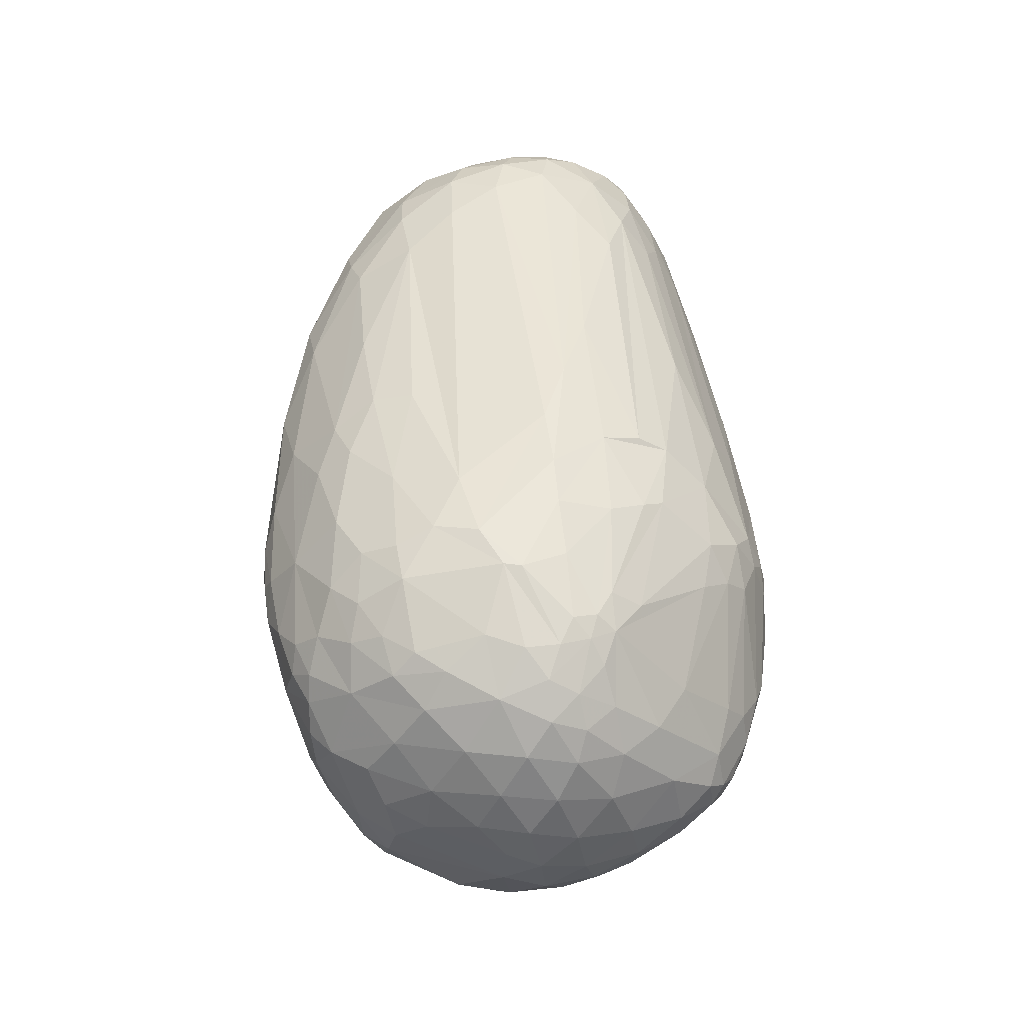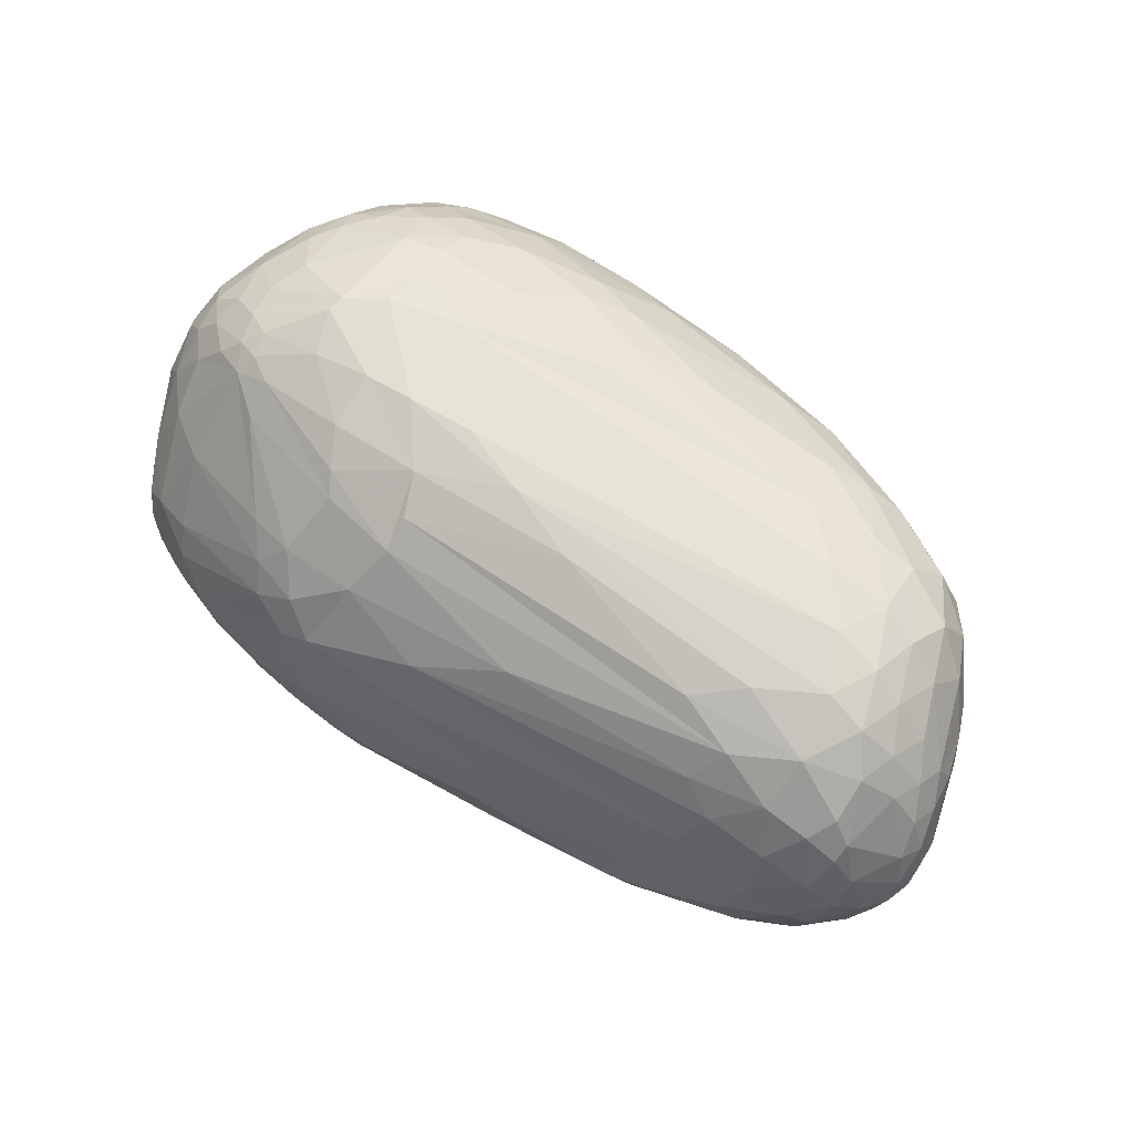
<metadata>
{"format":"obj","ext":"obj","renderer":"f3d","projection":"perspective","resolution":1024,"background":"white","views":[{"elev":50.0,"azim":-92.5,"up":"+Y"},{"elev":66.5,"azim":34.5,"up":"+Y"}]}
</metadata>
<code>
v 60.33 106.9 138.4
v 61.7 111.7 128.5
v 62.08 121.9 135.1
v 62.16 98.3 127.7
v 62.32 118.1 148.7
v 62.33 102.3 151.3
v 62.34 91.98 139.9
v 64.93 121.7 120.7
v 65.17 133.6 142.9
v 66.18 89.81 154.4
v 66.8 134.5 127.3
v 66.86 113.2 164.4
v 66.87 81.09 129.9
v 67.86 129.3 158.4
v 67.93 81.19 145.5
v 68.47 98.55 167.2
v 68.67 116.9 106.4
v 69.2 82.65 114.7
v 70.28 82.78 156.4
v 70.46 143.7 148.6
v 70.94 146.7 134.8
v 71.51 130.7 108.1
v 71.73 107.8 97.29
v 72.34 86.23 165.8
v 73.39 70.72 126.4
v 73.76 107.9 179.4
v 74.14 96.28 94.59
v 74.38 145.5 117.8
v 74.41 119.8 94.74
v 74.95 140.5 161.8
v 76.29 124 176.7
v 76.35 150.8 151.2
v 76.55 154.9 141.6
v 76.67 74 112.5
v 76.87 66.06 138.5
v 78.72 109.1 86.54
v 79.26 85.96 93.11
v 79.26 90.97 180.9
v 79.54 95.97 87.53
v 80.01 129.9 90.37
v 80.61 141.5 98.48
v 80.82 112.9 188.4
v 80.93 103.7 189.6
v 81.89 159 127.6
v 83 151.9 159.5
v 83.06 158.5 149.4
v 83.25 64 121.9
v 83.31 153.2 107.3
v 83.48 76.8 98.19
v 83.63 140.2 172.3
v 86.88 128.7 80.11
v 83.77 62.17 150.9
v 84.11 59.63 135.5
v 84.15 108.2 192.8
v 84.58 87.2 86.91
v 85.31 162.7 141.2
v 86.49 104.9 79.78
v 87.67 118.8 191
v 88.28 64.44 164.5
v 88.98 93.85 193.4
v 89.13 103.7 196.3
v 97.56 59.56 110.3
v 89.61 162.1 113.4
v 96.05 166.1 153.2
v 90.01 79.72 87.98
v 90.31 72.29 177.8
v 90.57 55.75 147.7
v 90.68 160.7 156.8
v 91.61 116.5 74.96
v 92.07 157.5 98.81
v 92.2 101.3 77.17
v 92.79 167.6 135.1
v 93.51 147.8 86.71
v 93.97 127.5 73.99
v 94.84 79.18 188.7
v 99.78 164.1 160.4
v 95.23 54.44 127.5
v 95.58 163.2 105.1
v 95.96 140.3 180.6
v 96.25 85.32 81.15
v 97.18 54.97 160.9
v 98.68 108.7 72.3
v 98.9 136.4 73.98
v 99.14 59.4 172.4
v 99.23 107.1 201.4
v 99.77 50.21 141.9
v 100 123.8 194.8
v 100.2 96.09 75.26
v 100.5 97.39 201.1
v 93.73 167.2 144.8
v 101.7 84.29 196.8
v 96.84 168.6 124.4
v 102.2 162.2 96.09
v 102.5 168.3 155.4
v 94.86 72.61 91.42
v 102.7 115.8 200.2
v 102.9 75.75 83.4
v 103.7 143 74.59
v 104.2 156.9 87.09
v 105 63.07 181.6
v 115.5 170.7 102.2
v 100.9 169.8 148.6
v 108.2 137.4 69.23
v 108 48.43 156.1
v 114.2 176.3 135.2
v 109.2 51.74 113.5
v 110.5 88.76 202.4
v 118.3 108.1 208.1
v 111.1 151 77.36
v 111.2 51.96 170.2
v 111.8 110.7 205.7
v 112.1 124.1 66.05
v 112.1 69.37 191.8
v 112.7 45.34 131.8
v 113.5 162.8 89.4
v 113.6 78.72 199.2
v 113.8 59.21 95.84
v 115 176.5 130.2
v 113.9 143.8 70.46
v 115.8 104.2 68.03
v 131.6 142.6 196.5
v 116.7 84.8 74.64
v 116.9 97.29 206.6
v 112 70.06 84.16
v 134.8 135.2 202.6
v 130.6 38.13 142.5
v 119 175 147.7
v 121.6 55.54 180.9
v 121.9 159.3 81.42
v 120.7 65.72 85.52
v 122.3 138.1 65.01
v 123.2 45.35 115.5
v 110.1 168.3 159.9
v 124.8 71.66 198.4
v 125.1 52.28 100.2
v 109.9 161.8 168.3
v 125.8 148.7 188.8
v 126.2 172.1 100.7
v 135.7 178 146.5
v 126.4 177.9 123.8
v 127.9 167.1 90.58
v 129.8 175.8 111.2
v 130.6 62.7 191.8
v 131.9 131.1 60.92
v 132 38.53 129.8
v 133 45.56 167.6
v 146.3 131.1 207.3
v 138.6 123.1 59.87
v 135.8 173.4 161.5
v 135.9 76.84 203.4
v 136 96.61 210.3
v 136.8 47.12 103.8
v 138.7 150.2 70.32
v 139.2 151.4 191.7
v 139.9 39.92 117.8
v 140.1 97.8 65.78
v 141.4 138.3 62.07
v 152 34.45 148.9
v 142.5 163.6 83.11
v 142.7 70.91 200.5
v 143.8 54.82 92.38
v 141 168.7 171.4
v 144.4 164.9 177.2
v 129.8 79.03 74.66
v 149.8 179.2 145.9
v 145.8 119.3 211.1
v 145.9 142.7 200.9
v 137 106.2 211.6
v 147.2 33.37 138.7
v 148.5 86.27 69.29
v 143.8 132.5 59.71
v 163.1 58.84 87.71
v 150.6 34.13 129.1
v 151.3 172.2 99.79
v 153.9 81.31 207.2
v 154.6 134.7 206
v 153.4 123.5 58.34
v 156 91.69 211.5
v 156.1 107.3 61.41
v 151 100.2 212.9
v 158.6 132.1 59.32
v 152.8 123.3 210.7
v 160.6 152.6 192.2
v 161.3 47.69 179.3
v 161.7 174.9 161.2
v 168.2 178.7 144.3
v 164 31.2 135.2
v 164.7 124.1 58.25
v 165.1 158.7 77.22
v 165.2 43.23 172.4
v 155.3 36.81 119.8
v 155 113.1 213
v 165.6 70.75 77.85
v 177.7 48.98 183.5
v 165.9 169.4 172
v 166 98.52 213.5
v 182.2 72.84 202.7
v 159.2 39.45 113.8
v 166.9 166.5 87.02
v 167.3 98.57 63.77
v 167.5 139.7 62.5
v 172.2 89.47 211.5
v 172.2 113.8 59.77
v 153.9 49.17 98.37
v 145.6 177.3 118.8
v 165.8 30.82 142.6
v 163.1 43.41 107
v 178.9 116.9 211.1
v 180.3 57.79 192.2
v 178.9 29.96 138.8
v 182.4 64.6 83.48
v 183 148 68.53
v 185.1 85.27 70.67
v 187.7 177.1 151
v 188.8 131.1 204.9
v 177.5 101.1 213.4
v 192.1 110 62.65
v 165.9 163.5 180.5
v 179.6 162.2 82.17
v 187.9 29.95 144
v 197.4 48.14 181
v 198 30.62 139.8
v 210.7 107.7 210.2
v 183.5 172.3 105.7
v 278.4 170 134.2
v 204.1 33.41 133.4
v 185.1 144.1 198.3
v 205.1 138.1 64.16
v 205.5 65.38 195.9
v 206.8 68.69 82.59
v 185 169 94.04
v 208.5 31.85 148.8
v 208.8 173.8 158.6
v 209.8 154.2 187.9
v 210.6 36.65 161.9
v 213.2 43.48 175.2
v 214.6 38.31 124.5
v 214.8 119.6 206.6
v 217.6 126.9 64.31
v 218.2 87.89 206.7
v 220.1 56.28 96.69
v 220.1 108.2 67.96
v 222.5 86.42 75.08
v 224.2 37.64 159.7
v 253.3 166.3 105.5
v 265.1 150.5 184.1
v 226.1 148.2 73.91
v 227.3 34.66 145.3
v 231.1 50.5 181.2
v 230.5 46.72 113
v 254.8 165 170.1
v 232.2 35.86 135.6
v 232.3 70.09 86.18
v 212.8 164.7 90.79
v 267.4 169.2 119.6
v 238.8 71.66 194.9
v 224.5 43.38 172.5
v 239 40.46 126.8
v 252 97.93 205.3
v 241.5 140.9 71.7
v 243.4 58.63 100.7
v 243.9 41.88 158.6
v 245.1 84.58 81.41
v 248.1 104.1 76.05
v 249.7 157.8 89.09
v 271.5 159.2 175.6
v 251.3 49.01 117.7
v 252.1 39.27 140.8
v 252.5 128.6 73.71
v 252.8 41.7 132.3
v 282.6 59.5 172.2
v 255.2 73.72 91.92
v 255.7 53.48 175.8
v 261.2 93.47 202.6
v 260.3 153 85.94
v 260.6 116.8 201.2
v 262.6 43.8 136.1
v 264 62.63 107.6
v 265 49.97 126.1
v 267.3 49.26 159.1
v 267.6 92.85 87.53
v 267.6 168.4 160
v 269.6 131.5 194.6
v 270.4 147.1 84.53
v 279.9 67.51 182.6
v 271.4 163.1 103
v 264.6 101 203.4
v 274.8 142.3 188.2
v 275.4 115.5 84.37
v 276.3 80.55 98.81
v 276.8 58.85 123.9
v 281.5 136.1 85.72
v 284.3 159.3 103.3
v 285 167 119.8
v 285.2 56.46 162.5
v 285.7 168.5 149.9
v 285.8 57.9 143
v 286.2 75.76 111.1
v 286.7 110.2 198.2
v 286.7 151.1 179.9
v 287.2 64.7 177.1
v 287.4 70.63 119.5
v 288.6 161.4 167.1
v 288.8 81.03 108.5
v 287.1 92.24 194.7
v 290.4 69.47 180.7
v 290.7 149.4 96.05
v 291.7 123.5 194
v 291.8 137.8 187.6
v 291.9 102.1 196.2
v 292.3 167.7 137.3
v 292.7 97.21 102.4
v 294.8 62.64 168.6
v 295.5 121.3 95.2
v 295.5 163.7 123.7
v 296.8 137.5 95.22
v 297.1 78.57 123.2
v 297.4 69.37 176
v 297.4 164.9 152.4
v 299.4 155.6 111.4
v 299.4 146.7 179.5
v 300.3 63.99 156.5
v 301.4 162.9 140.4
v 302.7 115.9 192.1
v 303.8 157.8 161.7
v 303.9 151.4 172.5
v 303.9 143.1 105.2
v 306.5 99.87 188.3
v 304.7 74.85 141.5
v 305.5 131.3 186.2
v 305.5 156.6 127.6
v 306.8 126.3 105.8
v 307.2 157.9 151.2
v 307.4 91.66 124.8
v 307.8 108.5 111.9
v 307.8 73.26 166.3
v 308.5 141.2 179
v 309.7 145.9 118
v 309.2 145.3 174.6
v 310.4 110.5 187.6
v 311 153.5 141
v 311.5 84.82 174.7
v 312.2 79.35 153.1
v 312.9 150.3 158.2
v 313 130.8 116.3
v 313.8 89.14 140.8
v 313.8 122.7 183.8
v 314.5 97.87 179.7
v 314.6 133.2 178.5
v 315.4 115.1 121.5
v 316 102 130.9
v 316.3 147.6 150.1
v 316.8 87.16 167.2
v 322.1 134.2 165.8
v 317.3 133.2 127
v 317.7 108.7 180.7
v 318.4 89.38 159.1
v 318.4 143.2 142.1
v 320.6 96.03 168
v 319.6 96.93 147.4
v 320.1 118.6 178.6
v 320.3 140.8 157.8
v 321 134 138.9
v 321.4 109.7 138.5
v 322.2 107.5 173.5
v 322.4 136.8 150
v 322.7 99.6 163
v 319.7 120.3 130.1
v 323.9 105.3 167.5
v 326.3 111.9 158.6
v 324.5 115.5 145.3
v 324.7 125.4 169.3
v 324.7 117 172.2
v 324.9 131.1 159.7
v 326.4 119.6 153
v 326.7 115.3 165
v 326.8 122.9 162
g foo
f 183 234 218
f 195 218 266
f 218 234 266
f 246 266 234
f 234 183 227
f 234 227 246
f 9 3 5
f 2 1 3
f 6 5 1
f 5 3 1
f 358 366 363
f 374 375 366
f 368 363 375
f 363 366 375
f 147 182 176
f 176 183 167
f 167 125 147
f 176 167 147
f 107 116 150
f 113 134 116
f 150 116 134
f 173 169 145
f 158 126 169
f 114 145 126
f 145 169 126
f 55 37 39
f 36 39 27
f 39 37 27
f 23 36 27
f 257 236 235
f 221 235 236
f 112 131 144
f 153 157 131
f 171 144 157
f 144 131 157
f 173 145 155
f 114 132 145
f 152 155 132
f 155 145 132
f 240 259 223
f 276 223 259
f 287 276 259
f 76 50 79
f 31 58 50
f 87 79 58
f 79 50 58
f 348 328 342
f 305 318 328
f 336 342 318
f 342 328 318
f 94 102 64
f 90 64 102
f 251 282 233
f 233 185 195
f 195 251 233
f 282 214 233
f 185 233 214
f 318 305 306
f 205 140 186
f 186 225 205
f 140 165 186
f 214 282 296
f 214 296 225
f 350 364 351
f 370 360 364
f 346 351 360
f 351 364 360
f 371 370 364
f 364 350 368
f 368 371 364
f 31 14 12
f 9 5 14
f 6 12 5
f 14 5 12
f 151 123 178
f 107 150 123
f 123 150 178
f 224 245 231
f 245 254 231
f 224 205 245
f 225 255 205
f 205 255 245
f 256 240 229
f 229 221 249
f 249 285 256
f 229 249 256
f 297 280 268
f 271 262 280
f 248 268 262
f 268 280 262
f 297 268 277
f 65 95 49
f 37 55 65
f 37 65 49
f 247 260 228
f 269 239 260
f 188 228 239
f 228 260 239
f 185 162 218
f 183 218 163
f 163 218 162
f 195 185 218
f 55 39 71
f 36 57 39
f 71 39 57
f 97 95 65
f 65 55 80
f 80 122 97
f 65 80 97
f 122 80 88
f 55 71 80
f 80 71 88
f 22 41 40
f 73 51 41
f 51 40 41
f 122 164 124
f 130 124 164
f 122 124 97
f 117 95 124
f 95 97 124
f 117 124 130
f 22 29 17
f 36 23 29
f 29 23 17
f 117 62 95
f 47 34 62
f 37 49 34
f 95 62 49
f 34 49 62
f 164 172 130
f 172 161 130
f 152 135 161
f 117 130 135
f 161 135 130
f 6 7 10
f 13 15 7
f 19 10 15
f 10 7 15
f 132 114 106
f 106 117 135
f 135 152 132
f 132 106 135
f 13 18 25
f 37 34 18
f 47 25 34
f 18 34 25
f 53 47 77
f 77 114 86
f 86 67 53
f 77 86 53
f 77 47 62
f 62 117 106
f 106 114 77
f 106 77 62
f 4 23 27
f 27 37 18
f 18 13 4
f 27 18 4
f 15 13 35
f 35 52 19
f 15 35 19
f 53 67 35
f 35 13 25
f 25 47 53
f 25 53 35
f 67 52 35
f 81 84 59
f 52 67 81
f 52 81 59
f 104 67 86
f 86 114 126
f 126 146 104
f 86 126 104
f 194 221 209
f 209 160 194
f 160 150 134
f 134 113 143
f 134 143 160
f 197 240 202
f 158 146 126
f 38 24 66
f 52 59 24
f 84 66 59
f 24 59 66
f 52 24 19
f 89 123 108
f 151 108 123
f 89 107 123
f 113 100 128
f 84 110 100
f 146 128 110
f 128 100 110
f 38 43 26
f 54 42 43
f 31 26 42
f 42 26 43
f 160 143 184
f 113 128 143
f 146 184 128
f 143 128 184
f 81 67 104
f 104 146 110
f 110 84 81
f 81 104 110
f 16 38 26
f 26 31 12
f 12 6 16
f 12 16 26
f 127 149 139
f 185 139 149
f 185 165 139
f 11 22 8
f 8 2 3
f 3 9 11
f 3 11 8
f 107 89 91
f 91 113 116
f 116 107 91
f 75 38 66
f 66 84 100
f 100 113 75
f 100 75 66
f 89 61 60
f 54 43 61
f 38 60 43
f 43 60 61
f 75 113 91
f 91 89 60
f 60 38 75
f 75 91 60
f 168 166 108
f 108 151 168
f 50 76 45
f 45 32 30
f 30 31 50
f 50 45 30
f 336 357 353
f 370 367 357
f 359 353 367
f 353 357 367
f 343 346 360
f 360 370 357
f 357 336 343
f 357 343 360
f 249 257 273
f 273 285 249
f 257 271 273
f 180 192 168
f 182 166 192
f 192 166 168
f 168 151 180
f 149 127 94
f 94 133 149
f 19 24 10
f 38 16 24
f 6 10 16
f 16 10 24
f 11 9 21
f 21 44 28
f 28 22 11
f 11 21 28
f 338 320 331
f 293 315 320
f 323 331 315
f 331 320 315
f 133 163 162
f 183 163 154
f 133 136 163
f 137 154 136
f 154 163 136
f 61 89 85
f 85 96 54
f 61 85 54
f 96 58 54
f 31 42 58
f 58 42 54
f 58 96 87
f 166 111 108
f 85 89 108
f 111 96 85
f 108 111 85
f 121 125 167
f 167 183 154
f 154 137 121
f 167 154 121
f 76 79 137
f 87 121 79
f 137 79 121
f 136 76 137
f 32 20 30
f 9 14 20
f 31 30 14
f 20 14 30
f 96 125 87
f 125 121 87
f 125 96 111
f 111 166 147
f 147 125 111
f 182 147 166
f 174 142 205
f 118 140 142
f 140 205 142
f 238 276 283
f 283 227 215
f 215 208 238
f 283 215 238
f 223 276 238
f 238 208 223
f 133 94 76
f 76 136 133
f 28 44 48
f 48 73 41
f 41 22 28
f 41 28 48
f 44 63 48
f 78 70 63
f 73 48 70
f 70 48 63
f 32 45 46
f 76 68 45
f 64 46 68
f 45 68 46
f 73 83 51
f 112 74 83
f 83 74 51
f 73 98 83
f 112 83 103
f 103 83 98
f 115 93 101
f 78 101 93
f 162 185 149
f 149 133 162
f 90 102 105
f 127 105 102
f 76 94 64
f 68 76 64
f 94 127 102
f 9 20 21
f 32 33 20
f 44 21 33
f 21 20 33
f 44 56 72
f 64 90 56
f 56 90 72
f 33 32 46
f 46 64 56
f 56 44 33
f 46 56 33
f 312 304 290
f 278 290 298
f 290 304 298
f 8 22 17
f 17 23 2
f 2 8 17
f 51 36 29
f 29 22 40
f 51 29 40
f 115 99 93
f 73 70 99
f 78 93 70
f 99 70 93
f 23 4 2
f 120 122 88
f 88 71 82
f 82 112 120
f 82 120 88
f 71 57 82
f 36 69 57
f 112 82 69
f 57 69 82
f 74 112 69
f 69 36 51
f 69 51 74
f 7 6 1
f 1 2 4
f 4 13 7
f 1 4 7
f 92 44 72
f 72 90 118
f 72 118 92
f 98 73 109
f 109 153 119
f 119 103 98
f 109 119 98
f 73 99 109
f 115 129 99
f 153 109 129
f 129 109 99
f 119 153 131
f 131 112 103
f 131 103 119
f 138 174 141
f 141 115 101
f 138 141 101
f 141 174 159
f 159 153 129
f 129 115 141
f 159 129 141
f 105 140 118
f 118 90 105
f 101 78 92
f 92 118 101
f 78 63 92
f 44 92 63
f 105 127 139
f 139 140 105
f 165 140 139
f 142 174 138
f 101 118 142
f 142 138 101
f 219 189 199
f 153 159 189
f 174 199 159
f 189 159 199
f 311 323 315
f 315 293 294
f 294 225 311
f 294 311 315
f 338 331 358
f 323 341 331
f 341 358 331
f 185 214 165
f 225 186 214
f 165 214 186
f 254 219 231
f 174 231 199
f 199 231 219
f 231 174 224
f 224 174 205
f 179 177 203
f 188 203 177
f 320 338 327
f 327 316 307
f 307 293 320
f 320 327 307
f 157 153 201
f 201 188 181
f 181 171 157
f 157 201 181
f 177 171 188
f 171 181 188
f 254 265 219
f 247 219 265
f 296 303 319
f 319 323 311
f 311 225 296
f 311 296 319
f 282 303 296
f 348 365 356
f 376 373 365
f 361 356 373
f 356 365 373
f 348 359 365
f 376 365 369
f 365 359 369
f 338 358 355
f 368 355 363
f 358 363 355
f 188 201 228
f 153 212 201
f 247 228 212
f 201 212 228
f 219 247 212
f 212 153 189
f 212 189 219
f 346 329 334
f 297 317 329
f 312 334 317
f 334 329 317
f 270 258 267
f 267 278 279
f 279 277 270
f 279 270 267
f 254 245 265
f 293 307 284
f 316 292 307
f 269 284 292
f 292 284 307
f 284 269 260
f 260 247 275
f 275 293 284
f 260 275 284
f 265 245 286
f 286 293 275
f 275 247 265
f 265 286 275
f 255 225 294
f 294 293 286
f 286 245 255
f 255 294 286
f 344 352 333
f 358 341 352
f 323 333 341
f 352 341 333
f 371 368 375
f 375 376 370
f 371 375 370
f 375 374 377
f 377 376 375
f 323 319 333
f 303 325 319
f 344 333 325
f 333 319 325
f 246 288 300
f 300 303 266
f 266 246 300
f 370 376 369
f 369 359 367
f 367 370 369
f 354 339 349
f 330 349 337
f 349 339 337
f 251 303 282
f 266 303 251
f 251 195 266
f 227 283 288
f 330 321 309
f 303 300 321
f 288 309 300
f 321 300 309
f 321 330 337
f 337 339 326
f 326 303 321
f 326 321 337
f 339 344 325
f 325 303 326
f 325 326 339
f 227 288 246
f 283 276 308
f 308 330 309
f 309 288 283
f 283 308 309
f 208 182 192
f 227 183 176
f 176 208 215
f 227 176 215
f 208 176 182
f 354 344 339
f 299 310 324
f 324 330 308
f 308 276 299
f 308 299 324
f 310 299 287
f 276 287 299
f 249 221 236
f 236 257 249
f 361 349 347
f 330 347 349
f 374 362 354
f 344 354 362
f 366 358 352
f 352 344 362
f 362 374 366
f 366 352 362
f 377 374 372
f 372 361 373
f 373 376 377
f 377 372 373
f 372 374 354
f 349 361 372
f 372 354 349
f 278 272 290
f 263 281 272
f 312 290 281
f 281 290 272
f 235 220 232
f 232 248 244
f 244 257 235
f 235 232 244
f 285 273 301
f 301 273 271
f 336 318 313
f 306 301 318
f 271 313 301
f 313 318 301
f 348 342 359
f 336 353 342
f 359 342 353
f 184 146 190
f 190 221 194
f 190 194 184
f 146 158 190
f 237 198 207
f 274 240 256
f 285 305 274
f 274 256 285
f 361 340 356
f 310 328 340
f 348 356 328
f 328 356 340
f 361 347 340
f 330 324 347
f 310 340 324
f 340 347 324
f 280 297 295
f 280 295 271
f 160 184 194
f 306 305 285
f 350 351 335
f 346 334 351
f 312 335 334
f 335 351 334
f 328 310 305
f 322 297 329
f 329 346 343
f 343 336 322
f 343 322 329
f 310 274 305
f 221 229 209
f 240 197 229
f 160 209 197
f 209 229 197
f 306 285 301
f 150 160 175
f 202 175 197
f 175 160 197
f 196 202 216
f 216 208 192
f 192 180 196
f 196 216 192
f 175 202 178
f 178 150 175
f 202 196 178
f 151 178 180
f 180 178 196
f 259 240 274
f 274 310 287
f 259 274 287
f 240 223 216
f 208 216 223
f 202 240 216
f 170 213 193
f 193 172 164
f 164 170 193
f 177 179 148
f 177 148 171
f 112 144 148
f 148 144 171
f 332 316 327
f 327 338 345
f 345 350 332
f 345 332 327
f 213 170 200
f 122 156 170
f 179 200 156
f 170 156 200
f 164 122 170
f 292 316 314
f 314 312 289
f 289 269 292
f 289 292 314
f 313 271 295
f 295 297 322
f 322 336 313
f 322 313 295
f 253 263 272
f 272 278 261
f 261 241 253
f 272 261 253
f 220 235 206
f 221 190 235
f 158 206 190
f 190 206 235
f 206 210 220
f 244 248 262
f 262 271 257
f 257 244 262
f 350 345 368
f 338 355 345
f 355 368 345
f 220 210 222
f 222 248 232
f 232 220 222
f 210 237 226
f 226 248 222
f 226 222 210
f 252 258 270
f 270 277 268
f 268 248 252
f 268 252 270
f 198 237 191
f 316 332 314
f 350 335 332
f 312 314 335
f 332 335 314
f 169 173 187
f 187 210 206
f 206 158 169
f 169 187 206
f 173 155 191
f 152 198 155
f 191 155 198
f 237 210 191
f 173 191 187
f 187 191 210
f 148 179 156
f 156 122 120
f 120 112 148
f 120 148 156
f 204 211 241
f 213 230 211
f 241 211 230
f 242 213 217
f 217 188 239
f 239 269 242
f 239 242 217
f 263 243 264
f 213 242 243
f 269 264 242
f 242 264 243
f 152 161 204
f 204 161 172
f 198 152 204
f 198 204 207
f 193 213 211
f 211 204 172
f 172 193 211
f 258 250 267
f 241 261 250
f 278 267 261
f 261 267 250
f 217 213 200
f 200 179 203
f 203 188 217
f 203 217 200
f 278 291 279
f 297 277 291
f 291 277 279
f 230 213 243
f 243 263 253
f 253 241 230
f 243 253 230
f 302 298 304
f 304 312 317
f 317 297 302
f 317 302 304
f 263 264 281
f 269 289 264
f 312 281 289
f 264 289 281
f 237 207 250
f 204 241 207
f 250 207 241
f 237 258 252
f 252 248 226
f 252 226 237
f 258 237 250
f 302 297 291
f 291 278 298
f 302 291 298
g

</code>
